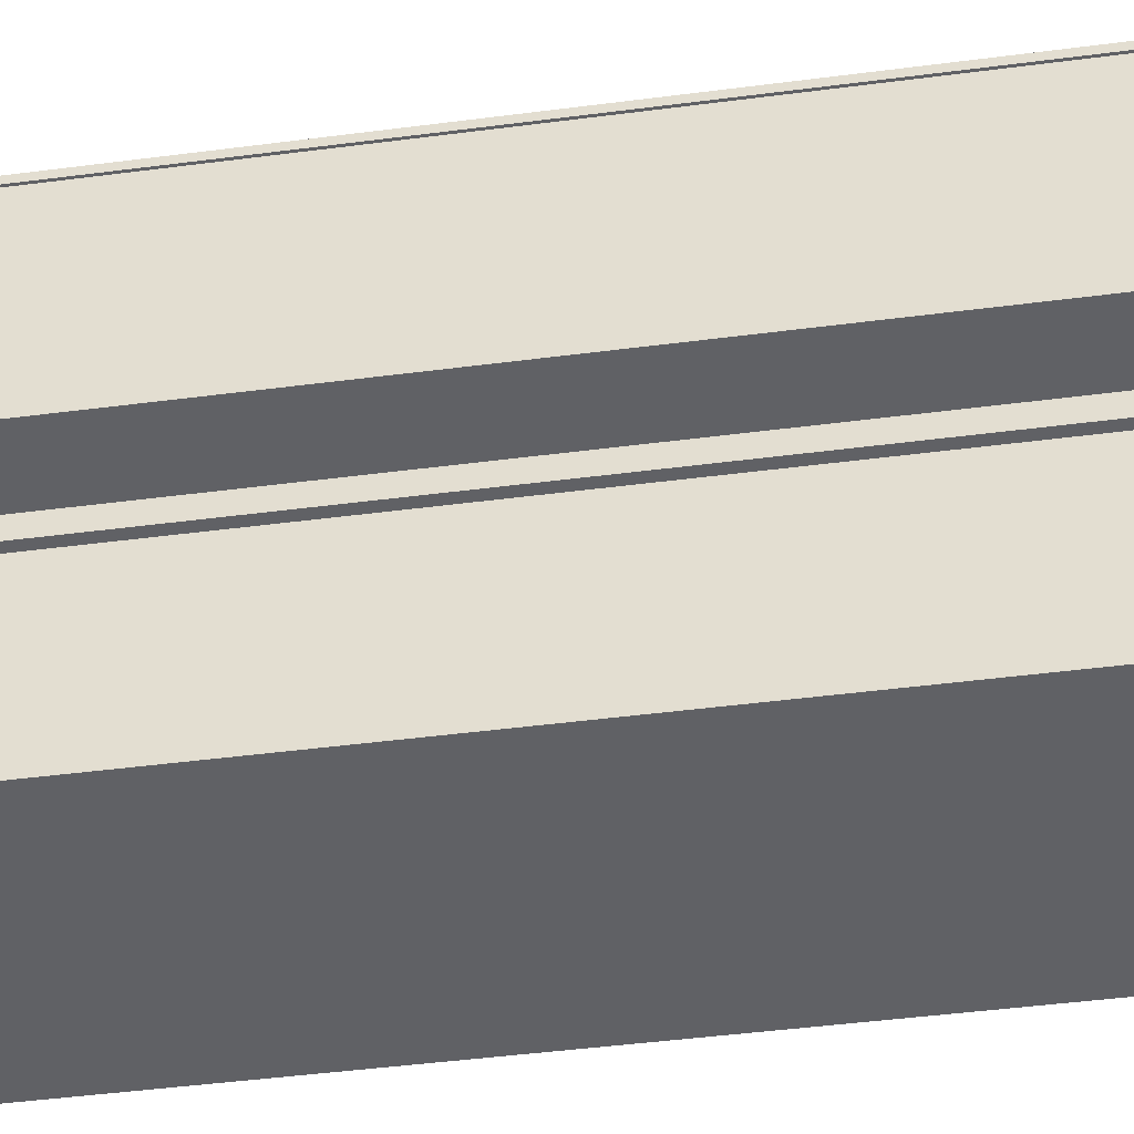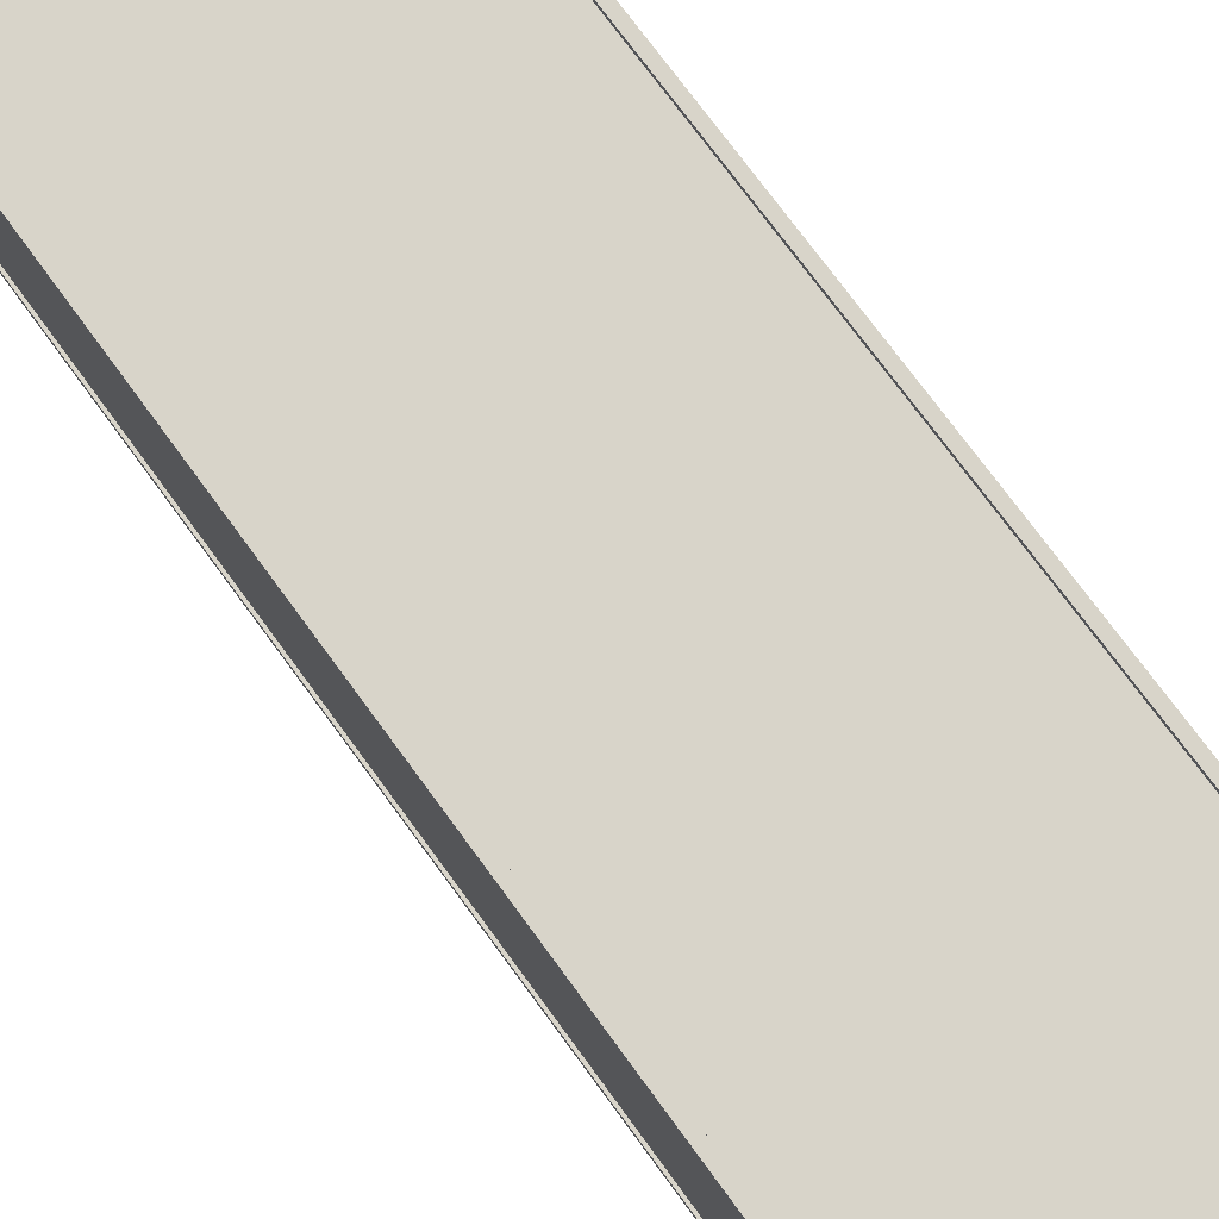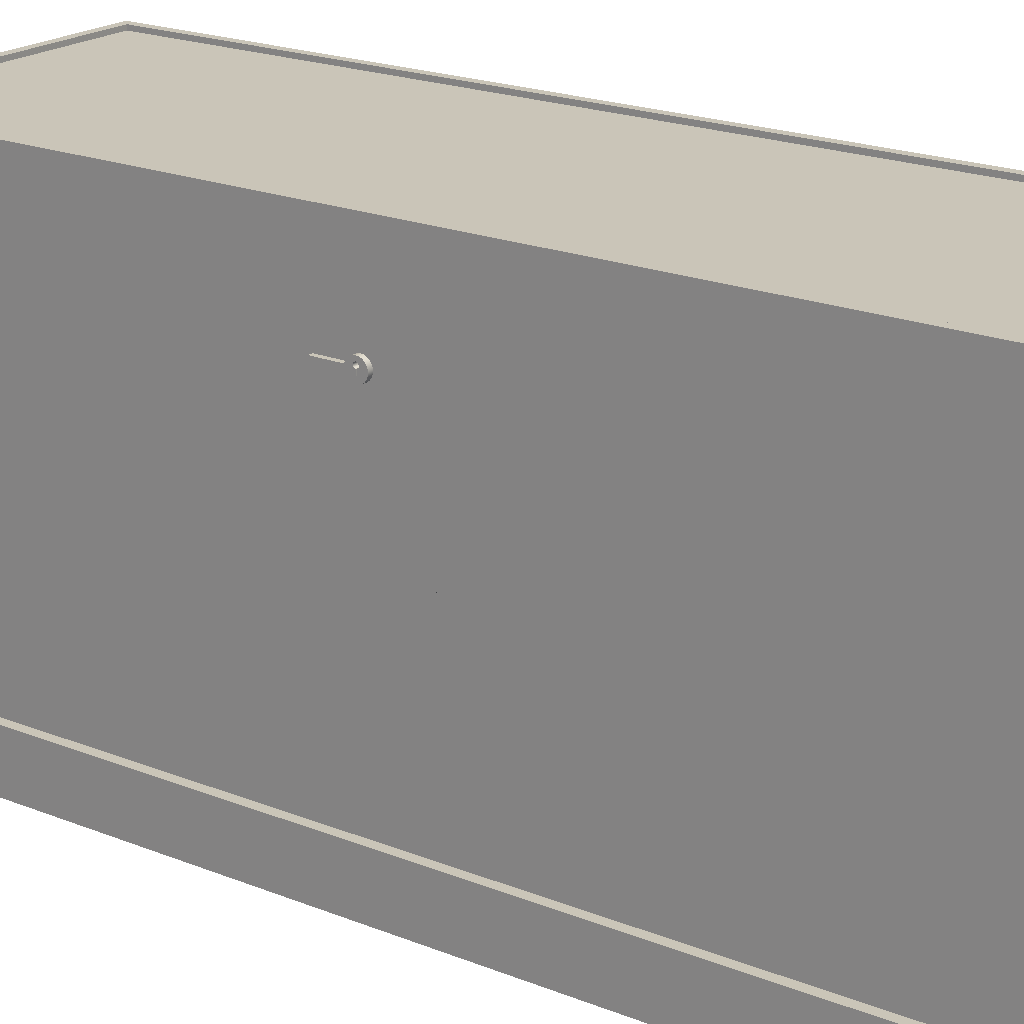
<metadata>
{"format":"obj","ext":"obj","renderer":"f3d","projection":"perspective","resolution":1024,"background":"white","views":[{"elev":-48.0,"azim":-81.8,"up":"+Y"},{"elev":75.4,"azim":-36.3,"up":"+Y"},{"elev":20.5,"azim":126.0,"up":"+Y"}]}
</metadata>
<code>
g 1_1
v -39.5 0 263.6
v -94.5 0 469.6
v -94.5 0 263.6
v -39.5 0 469.6
f 1 2 3
f 2 1 4
g 2_2
v -39.5 12 266.6
v -39.5 45 268.8
v -39.5 12 268.8
v -39.5 12 464.3
v -39.5 50 466.6
v -39.5 12 466.6
v -39.5 45 464.3
v -39.5 50 266.6
v -91.5 50 266.6
v -86.5 12 266.6
v -91.5 12 266.6
v -86.5 45 266.6
v -44.5 45 266.6
v -44.5 12 266.6
v -39.5 52 464.6
v -39.5 101 466.6
v -39.5 52 366.6
v -39.5 52 268.6
v -39.5 75.5 268.6
v -39.5 77.5 268.6
v -39.5 99 268.6
v -39.5 99 464.6
v -39.5 101 266.6
v -39.5 75.5 464.6
v -39.5 77.5 464.6
v -39.5 99 366.6
v -44.5 12 466.6
v -44.5 45 466.6
v -86.5 45 466.6
v -91.5 12 466.6
v -86.5 12 466.6
v -91.5 50 466.6
v -44.5 12 268.6
v -44.5 45 268.6
v -86.5 45 268.6
v -86.5 12 268.6
v -91.5 12 461.6
v -91.5 45 461.6
v -91.5 45 271.6
v -91.5 12 271.6
v -106.5 50 266.6
v -104.5 52 266.6
v -106.5 101 266.6
v -104.5 99 266.6
v -41.5 99 266.6
v -41.5 52 266.6
v -41.5 52 466.6
v -106.5 50 466.6
v -41.5 99 466.6
v -104.5 99 466.6
v -104.5 52 466.6
v -106.5 101 466.6
v -104.6 101 464.7
v -89.5 101 464.7
v -41.38 101 464.7
v -41.38 101 268.4
v -104.6 101 268.4
v -44.5 45 464.6
v -44.5 12 464.6
v -86.5 12 464.6
v -86.5 45 464.6
v -89.5 12 461.6
v -89.5 45 461.6
v -89.5 45 271.6
v -89.5 12 271.6
v -106.5 99 464.6
v -106.5 99 268.6
v -106.5 77.5 268.6
v -106.5 75.5 268.6
v -106.5 52 268.6
v -106.5 52 464.6
v -106.5 77.5 464.6
v -106.5 75.5 464.6
f 5 6 7
f 8 9 10
f 9 8 11
f 9 11 12
f 12 11 6
f 12 6 5
f 13 14 15
f 14 13 16
f 16 13 17
f 17 5 18
f 5 17 12
f 12 17 13
f 9 19 20
f 19 9 12
f 19 12 21
f 21 12 22
f 22 12 23
f 23 12 24
f 24 12 25
f 20 26 27
f 26 20 19
f 26 19 28
f 26 28 29
f 27 26 30
f 27 30 25
f 27 25 12
f 9 31 10
f 31 9 32
f 32 9 33
f 33 34 35
f 34 33 36
f 36 33 9
f 17 37 38
f 37 17 18
f 17 39 16
f 39 17 38
f 14 39 40
f 39 14 16
f 41 34 42
f 36 42 34
f 42 36 13
f 42 13 43
f 43 13 44
f 44 13 15
f 45 46 13
f 46 45 47
f 13 46 12
f 46 47 48
f 48 47 49
f 12 50 27
f 50 12 46
f 27 50 49
f 27 49 47
f 9 51 36
f 51 9 20
f 36 51 52
f 51 20 53
f 53 20 54
f 52 55 56
f 55 52 51
f 56 55 54
f 56 54 20
f 56 57 47
f 57 56 20
f 57 20 58
f 58 20 59
f 59 20 60
f 47 61 27
f 61 47 57
f 27 61 60
f 27 60 20
f 62 31 32
f 31 62 63
f 64 33 35
f 33 64 65
f 62 33 65
f 33 62 32
f 42 66 41
f 66 42 67
f 68 44 69
f 44 68 43
f 68 42 43
f 42 68 67
f 56 70 52
f 70 56 47
f 70 47 71
f 71 47 72
f 72 47 73
f 73 47 74
f 52 75 45
f 75 52 70
f 75 70 76
f 75 76 77
f 45 75 74
f 45 74 47
g 3_3
f 13 52 45
f 52 13 36
f 12 36 13
f 36 12 9
g 4_4
v -89.5 51.5 464.7
v -104.6 51.5 268.4
v -104.6 51.5 464.7
v -41.38 51.5 268.4
v -41.38 51.5 464.7
f 78 79 80
f 79 78 81
f 81 78 82
g 5_5
v -41.38 75.5 268.4
v -41.38 52 268.6
v -41.38 75.5 268.6
v -41.38 75.5 464.6
v -41.38 75.5 464.7
v -41.38 52 464.6
v -40.5 75.5 268.6
v -41.5 52 268.4
v -41.5 99 268.4
v -41.38 77.5 268.4
v -41.38 100 268.4
v -104.5 99 268.4
v -104.5 52 268.4
v -104.6 75.5 268.4
v -104.6 77.5 268.4
v -104.6 100 268.4
v -89.5 100 464.7
v -41.5 99 464.7
v -89.5 99 464.7
v -89.5 52 464.7
v -41.5 52 464.7
v -41.38 77.5 464.7
v -41.38 100 464.7
v -40.5 75.5 464.6
v -104.6 52 464.6
v -104.6 75.5 464.7
v -104.6 52 268.6
v -104.6 75.5 268.6
v -104.6 75.5 464.6
v -41.38 99 464.6
v -41.38 99 268.6
v -41.38 77.5 268.6
v -41.38 77.5 464.6
v -104.6 99 268.6
v -104.6 77.5 268.6
v -104.6 77.5 464.6
v -104.6 100 464.7
v -104.6 77.5 464.7
v -104.6 99 464.6
v -104.5 52 464.7
v -104.5 99 464.7
v -41.5 52 466.1
v -104.5 52 466.1
v -41.5 99 466.1
v -40.5 77.5 464.6
v -105.5 75.5 268.6
v -106 75.5 268.6
v -106 52 268.6
v -106 52 464.6
v -40.5 77.5 268.6
v -106 99 268.6
v -105.5 77.5 268.6
v -106 77.5 268.6
v -104.5 99 466.1
v -105.5 75.5 464.6
v -105.5 77.5 464.6
f 83 84 85
f 86 82 87
f 82 86 88
f 82 88 81
f 81 88 84
f 81 84 83
f 23 84 22
f 84 23 85
f 85 23 89
f 81 90 79
f 90 81 83
f 90 83 91
f 91 83 92
f 91 92 93
f 91 93 94
f 79 95 96
f 95 79 90
f 96 95 94
f 96 94 97
f 97 94 98
f 98 94 93
f 99 100 101
f 102 82 78
f 82 102 103
f 82 103 87
f 87 103 100
f 87 100 104
f 104 100 105
f 105 100 99
f 86 19 88
f 19 86 28
f 28 86 106
f 80 107 108
f 107 80 79
f 107 79 109
f 109 79 110
f 110 79 96
f 111 108 107
f 105 112 104
f 112 105 93
f 112 93 113
f 113 93 114
f 114 93 92
f 115 104 112
f 97 116 117
f 118 119 120
f 119 118 121
f 119 121 98
f 98 121 116
f 98 116 97
f 80 122 78
f 122 80 108
f 122 108 123
f 123 108 120
f 123 120 119
f 123 119 101
f 101 119 99
f 102 78 122
f 124 122 125
f 122 124 102
f 102 124 103
f 100 124 126
f 124 100 103
f 127 28 106
f 28 127 29
f 128 129 110
f 110 129 109
f 130 109 129
f 107 130 131
f 130 107 109
f 25 132 24
f 132 25 114
f 114 25 113
f 112 127 115
f 127 112 29
f 29 112 26
f 116 133 117
f 117 133 134
f 135 134 133
f 122 136 125
f 136 122 123
f 89 127 106
f 127 89 132
f 134 135 128
f 129 128 135
f 117 134 110
f 128 110 134
f 134 137 138
f 137 134 128
g 6_6
f 129 109 130
f 109 129 110
f 110 129 128
f 133 134 135
f 134 133 117
f 117 133 116
f 135 128 129
f 128 135 134
f 134 110 128
f 110 134 117
g 7_7
v -106 75.5 464.6
v -106 77.5 464.6
v -106 99 464.6
v -104.6 75.5 465.6
v -104.6 77.5 465.6
f 118 137 111
f 137 118 138
f 138 139 137
f 139 138 140
f 111 131 107
f 131 111 139
f 139 111 137
f 111 120 108
f 120 111 118
f 121 138 118
f 138 121 140
f 140 121 141
f 120 142 143
f 142 120 108
f 116 141 133
f 141 116 121
g 8_8
v -104.5 52 267.1
v -104.5 99 267.1
f 144 94 95
f 94 144 145
g 9_9
v -41.5 99 267.1
f 146 94 145
f 94 146 91
g 10_10
v -41.5 52 267.1
f 146 90 91
f 90 146 147
g 11_11
f 19 84 88
f 84 19 22
f 22 19 21
g 12_12
f 25 112 113
f 112 25 26
f 26 25 30
g 13_13
f 101 136 123
f 136 101 126
f 126 101 100
g 14_14
f 90 144 95
f 144 90 147
g 15_15
v -104.6 75.5 267.6
v -41.38 75.5 267.6
v -41.38 75.5 465.6
f 89 86 85
f 86 89 106
f 148 110 96
f 110 148 149
f 110 149 111
f 111 149 142
f 142 149 150
f 150 149 83
f 150 83 85
f 150 85 86
f 150 86 87
f 142 108 111
f 110 137 128
f 137 110 111
f 111 110 137
f 128 137 110
f 111 108 142
f 87 86 150
f 86 85 150
f 85 83 150
f 83 149 150
f 150 149 142
f 142 149 111
f 111 149 110
f 149 148 110
f 96 110 148
f 106 89 86
f 85 86 89
g 16_16
v -41.38 77.5 465.6
v -104.6 77.5 267.6
v -41.38 77.5 267.6
f 127 114 115
f 114 127 132
f 143 118 120
f 118 143 151
f 118 151 117
f 117 151 152
f 152 151 153
f 153 151 104
f 153 104 115
f 153 115 114
f 153 114 92
f 152 97 117
f 118 134 138
f 134 118 117
f 117 118 134
f 138 134 118
f 117 97 152
f 92 114 153
f 114 115 153
f 115 104 153
f 104 151 153
f 153 151 152
f 152 151 117
f 117 151 118
f 151 143 118
f 120 118 143
f 132 127 114
f 115 114 127
g 17_17
f 132 85 89
f 85 132 114
f 92 85 114
f 85 92 83
f 24 89 23
f 89 24 132
f 149 92 83
f 92 149 153
g 18_18
f 115 106 86
f 106 115 127
f 115 87 104
f 87 115 86
f 87 151 150
f 151 87 104
g 19_19
f 151 142 150
f 142 151 143
g 20_20
f 152 149 148
f 149 152 153
g 21_21
f 152 96 97
f 96 152 148
f 96 117 110
f 117 96 97
g 22_22
f 68 66 67
f 66 68 69
g 23_23
v -39.5 12 469.6
v -94.5 12 469.6
v -39.5 12 263.6
v -94.5 12 263.6
f 154 2 4
f 2 154 155
f 1 154 4
f 154 1 10
f 10 1 8
f 8 1 7
f 7 1 5
f 5 1 156
f 155 34 157
f 34 155 154
f 34 154 35
f 35 154 64
f 64 154 31
f 31 154 10
f 63 64 31
f 66 44 41
f 44 66 69
f 37 14 40
f 157 15 156
f 15 157 34
f 15 34 41
f 15 41 44
f 156 15 14
f 156 14 18
f 18 14 37
f 156 18 5
f 157 2 155
f 2 157 3
f 157 1 3
f 1 157 156
g 24_24
f 39 37 40
f 37 39 38
g 25_25
f 62 64 63
f 64 62 65
g 26_26
v -41.5 12 366.6
v -41.5 45 366.8
v -41.5 12 366.8
v -41.5 45 366.6
v -41.5 45 268.8
v -41.5 45 464.3
v -41.5 12 464.3
v -41.5 12 268.8
f 158 159 160
f 159 158 161
f 6 161 162
f 161 6 159
f 159 6 163
f 163 6 11
f 35 41 34
f 41 35 66
f 66 35 69
f 63 40 64
f 40 63 37
f 69 15 44
f 15 69 14
f 14 69 35
f 14 35 64
f 14 64 40
f 10 63 31
f 63 10 164
f 63 164 37
f 37 164 18
f 164 10 8
f 18 165 5
f 165 18 164
f 165 164 160
f 165 160 158
f 5 165 7
f 163 8 164
f 8 163 11
f 6 165 7
f 165 6 162
g 27_27
f 8 160 164
f 160 8 158
f 158 8 165
f 165 8 7
g 28_28
f 165 161 158
f 161 165 162
g 29_29
f 160 163 164
f 163 160 159
g 30_30
f 133 140 141
f 140 133 139
f 139 133 131
f 131 133 130
f 130 133 135
f 130 135 129
f 129 135 130
f 135 133 130
f 130 133 131
f 131 133 139
f 139 133 140
f 141 140 133
f 131 74 75
f 74 131 130
f 130 131 74
f 75 74 131
f 139 75 131
f 75 139 77
f 77 139 75
f 131 75 139
f 140 77 139
f 77 140 76
f 76 140 77
f 139 77 140
f 141 76 140
f 76 141 70
f 70 141 76
f 140 76 141
f 133 70 71
f 70 133 141
f 141 133 70
f 71 70 133
f 71 135 72
f 135 71 133
f 133 71 135
f 72 135 71
f 72 129 73
f 129 72 135
f 135 72 129
f 73 129 72
f 73 130 74
f 130 73 129
f 129 73 130
f 74 130 73
g 31_31
f 145 147 144
f 147 145 146
f 146 145 147
f 144 147 145
f 147 46 144
f 46 147 50
f 50 147 46
f 144 46 147
f 46 145 144
f 145 46 48
f 48 46 145
f 144 145 46
f 49 145 48
f 145 49 146
f 146 49 145
f 48 145 49
f 49 147 146
f 147 49 50
f 50 49 147
f 146 147 49
g 32_32
f 126 125 124
f 125 126 136
f 136 126 125
f 124 125 126
f 51 125 55
f 125 51 124
f 124 51 125
f 55 125 51
f 126 51 53
f 51 126 124
f 124 126 51
f 53 51 126
f 126 54 136
f 54 126 53
f 53 126 54
f 136 54 126
f 125 54 55
f 54 125 136
f 136 125 54
f 55 54 125
g 33_33
f 99 98 119
f 98 99 93
f 93 99 105
f 105 99 93
f 93 99 98
f 119 98 99
f 60 105 59
f 105 60 93
f 93 60 105
f 59 105 60
f 60 98 93
f 98 60 61
f 61 60 98
f 93 98 60
f 98 57 119
f 57 98 61
f 61 98 57
f 119 57 98
f 57 99 119
f 99 57 58
f 58 57 99
f 119 99 57
f 58 105 99
f 105 58 59
f 59 58 105
f 99 105 58
g 34_34
v -39.5 78.17 366.6
v -39.5 78.24 366
v -39.5 78.44 365.6
v -39.5 78.76 365.1
v -39.5 79.17 364.8
v -39.5 79.65 364.6
v -39.5 80.17 364.6
v -39.5 82.1 366
v -39.5 82.17 366.6
v -39.5 81.9 365.6
v -39.5 81.58 365.1
v -39.5 81.17 364.8
v -39.5 80.69 364.6
v -39.5 80.17 374.5
v -39.5 80.17 368.6
v -39.5 79.65 368.5
v -39.5 79.17 368.3
v -39.5 78.76 368
v -39.5 78.44 367.6
v -39.5 78.24 367.1
v -39.5 80.69 374.5
v -39.5 80.69 368.5
v -39.5 81.17 368.3
v -39.5 81.58 368
v -39.5 81.9 367.6
v -39.5 82.1 367.1
f 22 166 21
f 166 22 167
f 167 22 168
f 168 22 169
f 169 22 170
f 170 22 171
f 171 22 172
f 173 30 174
f 30 173 25
f 25 173 175
f 25 175 176
f 25 176 177
f 25 177 178
f 25 178 172
f 25 172 22
f 25 22 23
f 25 23 24
f 24 23 25
f 23 22 25
f 22 172 25
f 172 178 25
f 178 177 25
f 177 176 25
f 176 175 25
f 175 173 25
f 25 173 30
f 174 30 173
f 172 22 171
f 171 22 170
f 170 22 169
f 169 22 168
f 168 22 167
f 167 22 166
f 21 166 22
f 21 28 19
f 28 21 29
f 29 21 26
f 26 21 179
f 179 21 180
f 180 21 181
f 181 21 182
f 182 21 183
f 183 21 184
f 184 21 185
f 185 21 166
f 26 186 30
f 186 26 179
f 30 186 187
f 30 187 188
f 30 188 189
f 30 189 190
f 30 190 191
f 30 191 174
f 174 191 30
f 191 190 30
f 190 189 30
f 189 188 30
f 188 187 30
f 187 186 30
f 179 26 186
f 30 186 26
f 166 21 185
f 185 21 184
f 184 21 183
f 183 21 182
f 182 21 181
f 181 21 180
f 180 21 179
f 179 21 26
f 26 21 29
f 29 21 28
f 19 28 21
g 35_35
v -38.5 78.24 366
v -38.5 79.33 366.5
v -38.5 78.17 366.6
v -38.5 79.33 366.4
v -38.5 80.34 366.4
v -38.5 80.39 366.3
v -38.5 80.46 366.2
v -38.5 80.56 366.1
v -38.5 80.68 366
v -38.5 80.81 366
v -38.5 78.44 365.6
v -38.5 82.1 367.1
v -38.5 80.99 367
v -38.5 82.17 366.6
v -38.5 80.86 367
v -38.5 81.1 366.9
v -38.5 81.2 366.9
v -38.5 81.28 366.8
v -38.5 81.32 366.6
v -38.5 81.33 366.5
v -38.5 82.1 366
v -38.5 81.31 366.4
v -38.5 81.25 366.3
v -38.5 81.17 366.2
v -38.5 81.06 366.1
v -38.5 80.94 366
v -38.5 81.9 365.6
v -38.5 78.76 365.1
v -38.5 81.58 365.1
v -38.5 79.17 364.8
v -38.5 81.17 364.8
v -38.5 79.65 364.6
v -38.5 80.69 364.6
v -38.5 80.17 364.6
v -38.5 79.65 368.5
v -38.5 80.69 368.5
v -38.5 80.17 368.6
v -38.5 79.17 368.3
v -38.5 81.17 368.3
v -38.5 78.76 368
v -38.5 81.58 368
v -38.5 78.44 367.6
v -38.5 81.9 367.6
v -38.5 78.24 367.1
v -38.5 80.73 367
v -38.5 80.6 367
v -38.5 80.5 366.9
v -38.5 80.41 366.8
v -38.5 80.36 366.7
v -38.5 80.33 366.5
v -38.5 80.69 374.5
v -38.5 80.17 374.5
f 192 193 194
f 193 192 195
f 195 192 196
f 196 192 197
f 197 192 198
f 198 192 199
f 199 192 200
f 200 192 201
f 201 192 202
f 203 204 205
f 204 203 206
f 205 204 207
f 205 207 208
f 205 208 209
f 205 209 210
f 205 210 211
f 205 211 212
f 212 211 213
f 212 213 214
f 212 214 215
f 212 215 216
f 212 216 217
f 212 217 218
f 218 217 201
f 218 201 202
f 218 202 219
f 218 219 220
f 220 219 221
f 220 221 222
f 222 221 223
f 222 223 224
f 224 223 225
f 226 227 228
f 227 226 229
f 227 229 230
f 230 229 231
f 230 231 232
f 232 231 233
f 232 233 234
f 234 233 235
f 234 235 203
f 203 235 206
f 206 235 236
f 236 235 194
f 236 194 237
f 237 194 238
f 238 194 239
f 239 194 240
f 240 194 241
f 241 194 193
f 205 173 174
f 173 205 212
f 203 174 191
f 174 203 205
f 234 191 190
f 191 234 203
f 232 190 189
f 190 232 234
f 232 188 230
f 188 232 189
f 230 187 227
f 187 230 188
f 228 242 243
f 242 228 227
f 228 181 226
f 181 228 180
f 226 182 229
f 182 226 181
f 229 183 231
f 183 229 182
f 233 183 184
f 183 233 231
f 235 184 185
f 184 235 233
f 194 185 166
f 185 194 235
f 192 166 167
f 166 192 194
f 202 167 168
f 167 202 192
f 219 168 169
f 168 219 202
f 170 219 169
f 219 170 221
f 171 221 170
f 221 171 223
f 172 223 171
f 223 172 225
f 178 225 172
f 225 178 224
f 177 224 178
f 224 177 222
f 176 222 177
f 222 176 220
f 218 176 175
f 176 218 220
f 212 175 173
f 175 212 218
f 242 187 186
f 187 242 227
f 242 179 243
f 179 242 186
f 228 179 180
f 179 228 243
g 36_36
v -39.5 80.73 367
v -39.5 80.99 367
v -39.5 80.86 367
v -39.5 80.6 367
v -39.5 81.1 366.9
v -39.5 80.5 366.9
v -39.5 81.2 366.9
v -39.5 80.41 366.8
v -39.5 81.28 366.8
v -39.5 80.36 366.7
v -39.5 81.32 366.6
v -39.5 80.33 366.5
v -39.5 81.33 366.5
v -39.5 80.34 366.4
v -39.5 81.31 366.4
v -39.5 80.39 366.3
v -39.5 81.25 366.3
v -39.5 80.46 366.2
v -39.5 81.17 366.2
v -39.5 80.56 366.1
v -39.5 81.06 366.1
v -39.5 80.68 366
v -39.5 80.94 366
v -39.5 80.81 366
v -39.5 79.33 366.4
v -39.5 79.33 366.5
f 244 245 246
f 245 244 247
f 245 247 248
f 248 247 249
f 248 249 250
f 250 249 251
f 250 251 252
f 252 251 253
f 252 253 254
f 254 253 255
f 254 255 256
f 256 255 257
f 256 257 258
f 258 257 259
f 258 259 260
f 260 259 261
f 260 261 262
f 262 261 263
f 262 263 264
f 264 263 265
f 264 265 266
f 266 265 267
f 268 255 269
f 255 268 257
g 37_37
f 196 259 257
f 259 196 197
f 197 261 259
f 261 197 198
f 196 268 195
f 268 196 257
f 199 261 198
f 261 199 263
f 193 268 269
f 268 193 195
f 200 263 199
f 263 200 265
f 255 193 269
f 193 255 241
f 201 265 200
f 265 201 267
f 240 255 253
f 255 240 241
f 217 267 201
f 267 217 266
f 239 253 251
f 253 239 240
f 216 266 217
f 266 216 264
f 238 251 249
f 251 238 239
f 215 264 216
f 264 215 262
f 247 238 249
f 238 247 237
f 215 260 262
f 260 215 214
f 244 237 247
f 237 244 236
f 214 258 260
f 258 214 213
f 246 236 244
f 236 246 206
f 213 256 258
f 256 213 211
f 245 206 246
f 206 245 204
f 211 254 256
f 254 211 210
f 248 204 245
f 204 248 207
f 210 252 254
f 252 210 209
f 250 207 248
f 207 250 208
f 209 250 252
f 250 209 208

</code>
